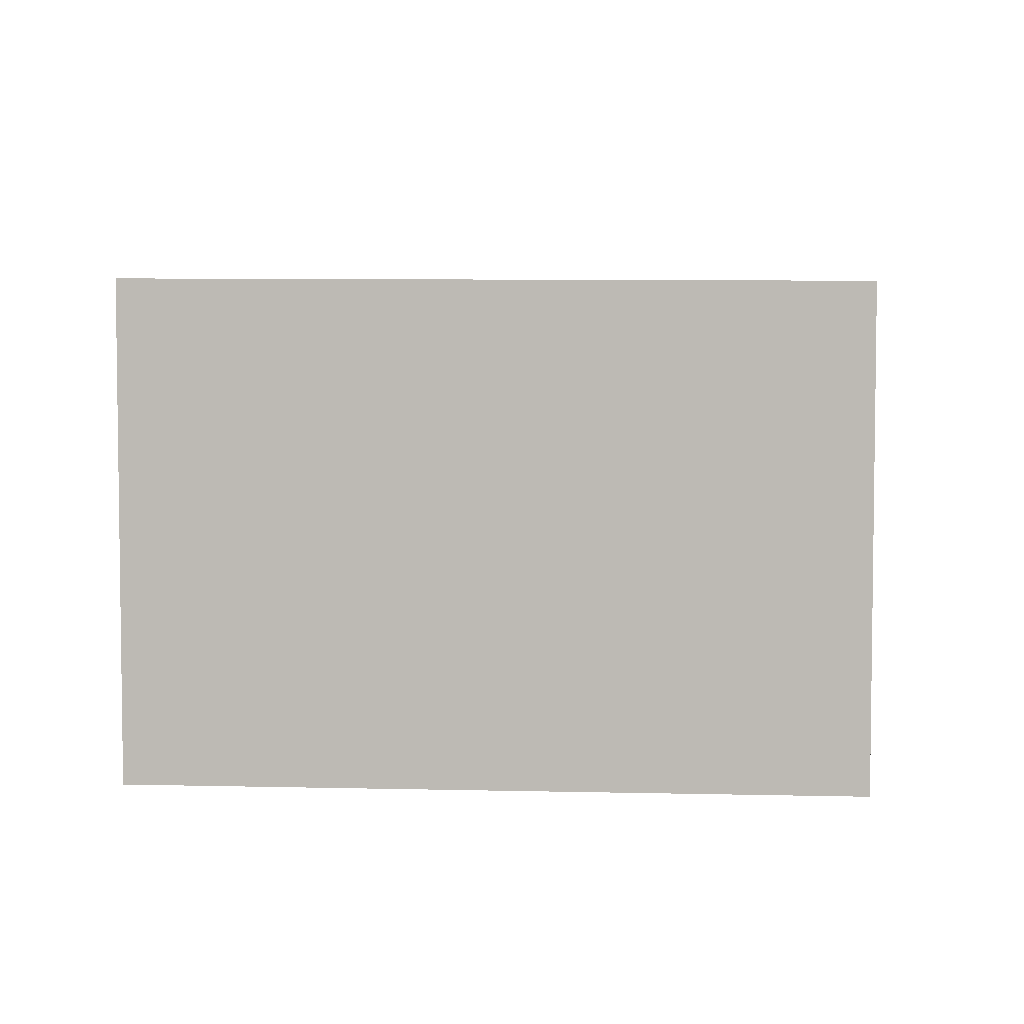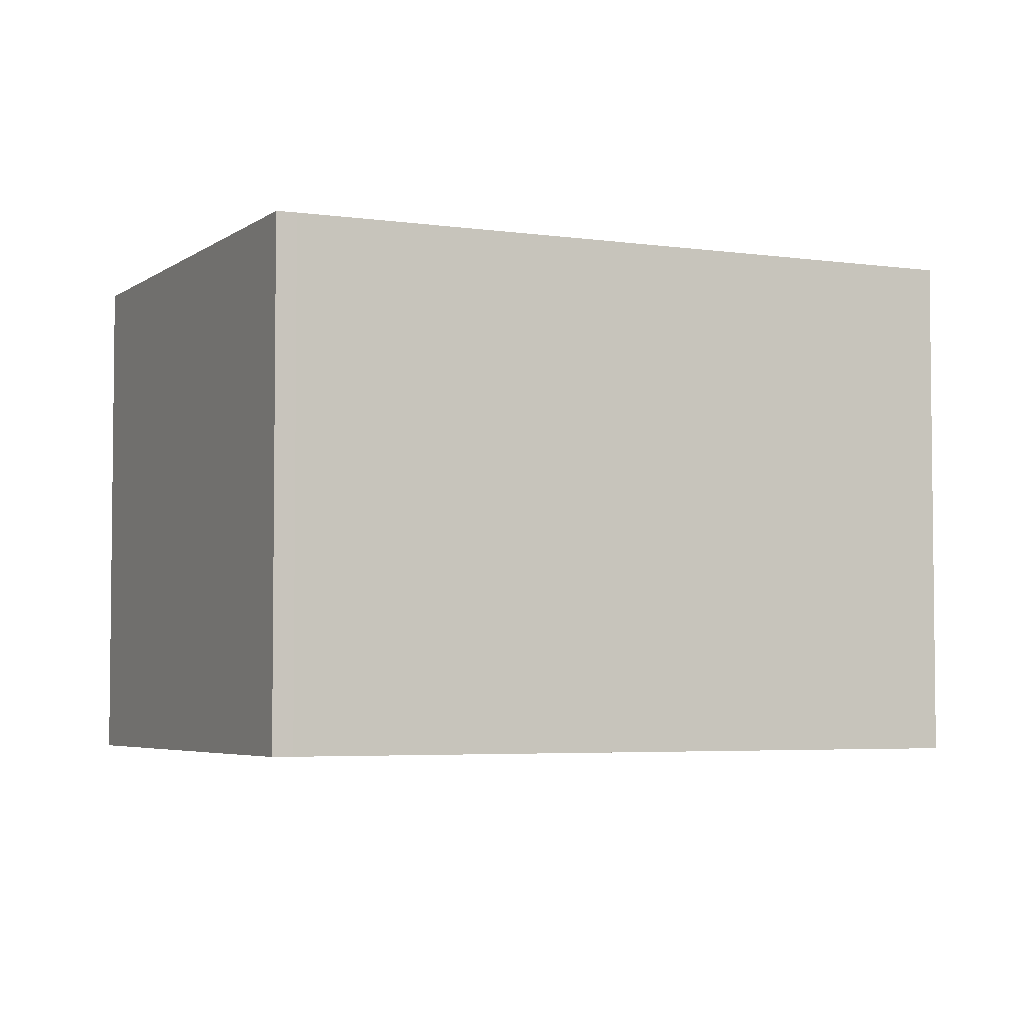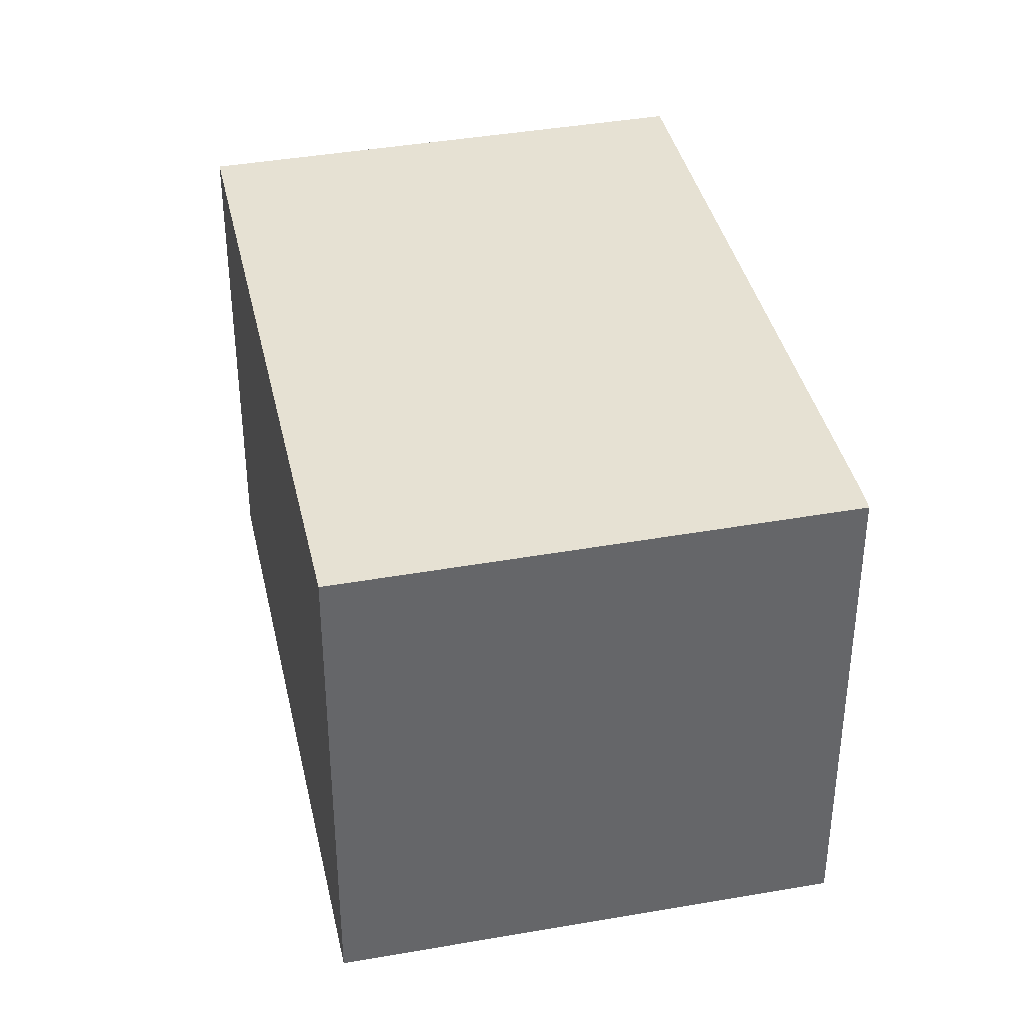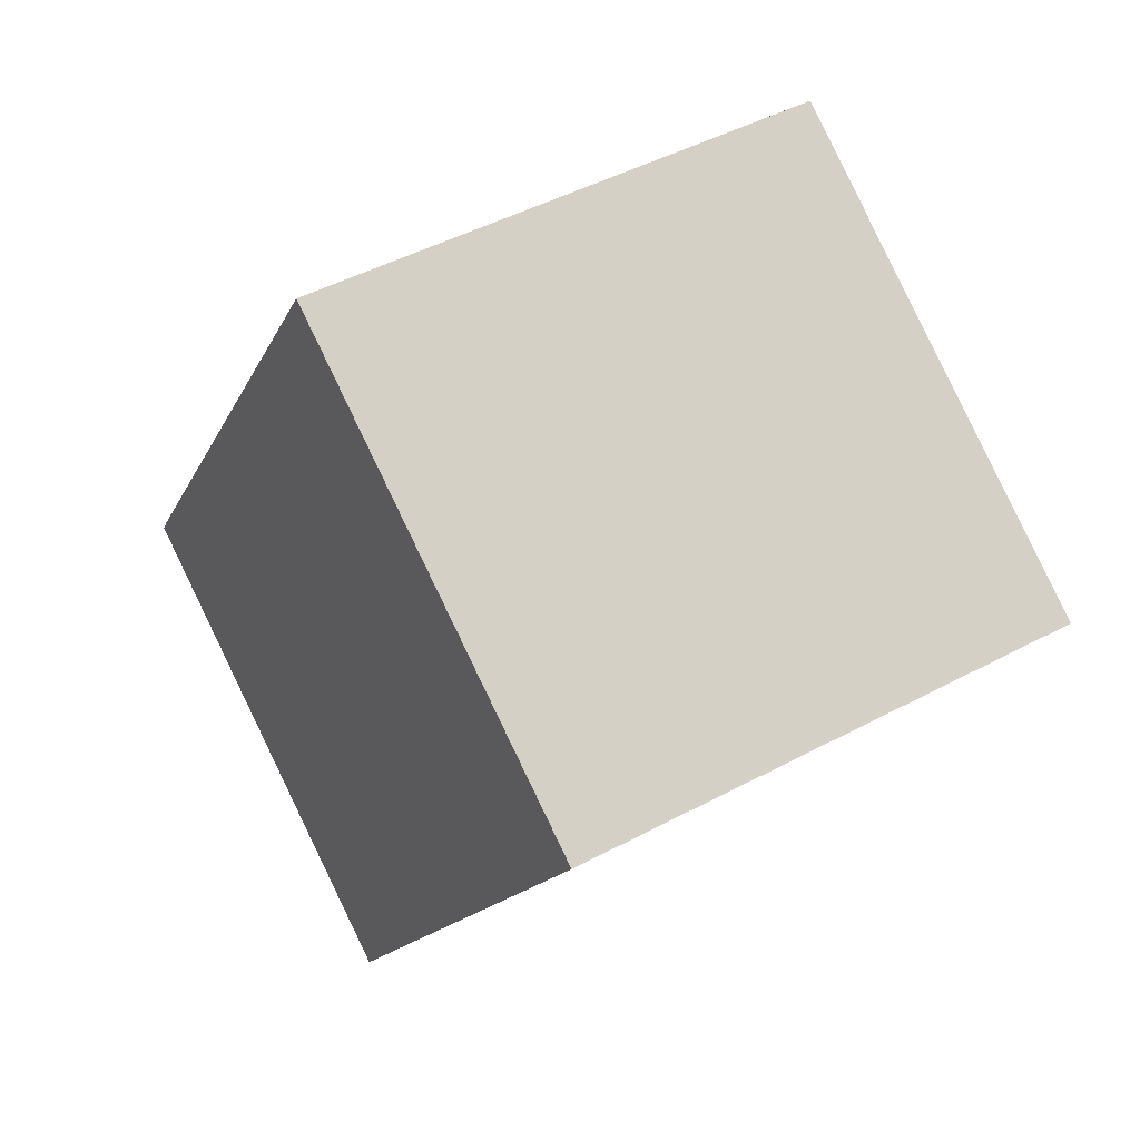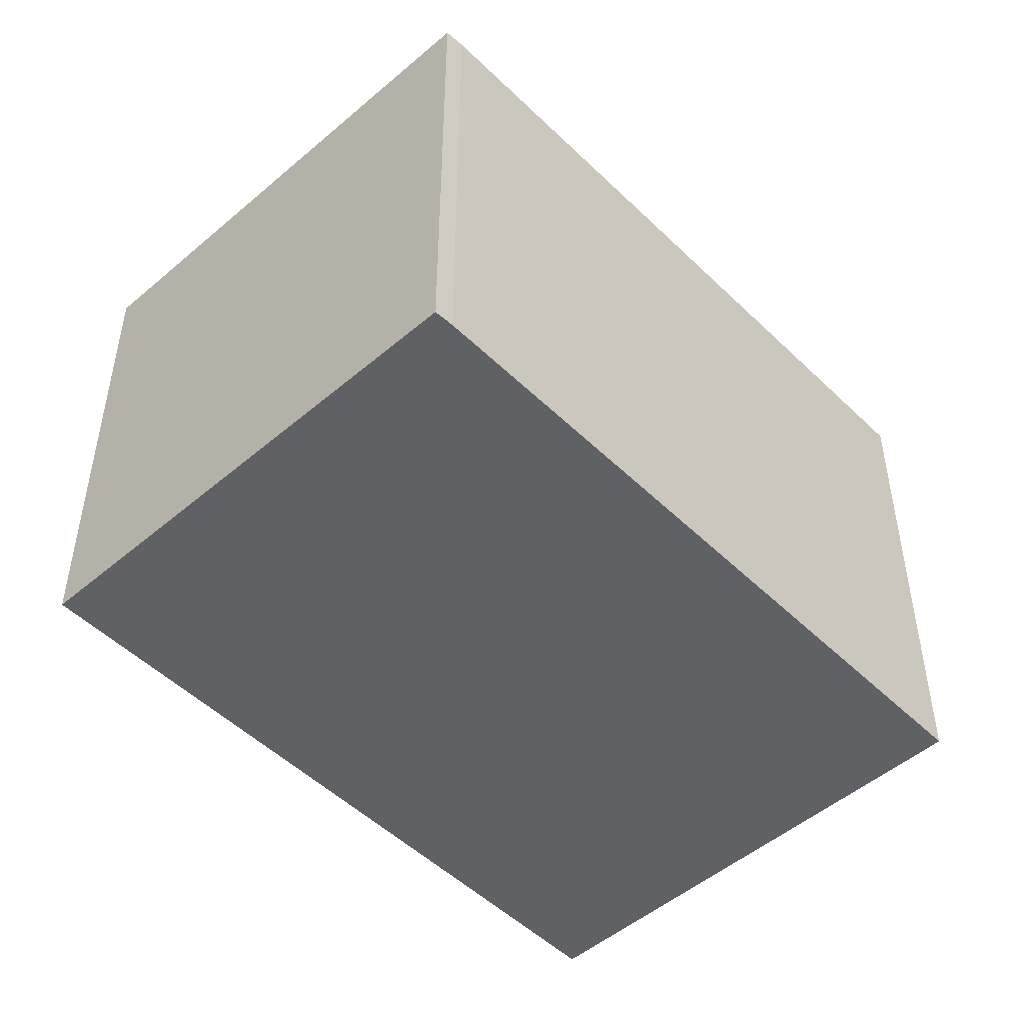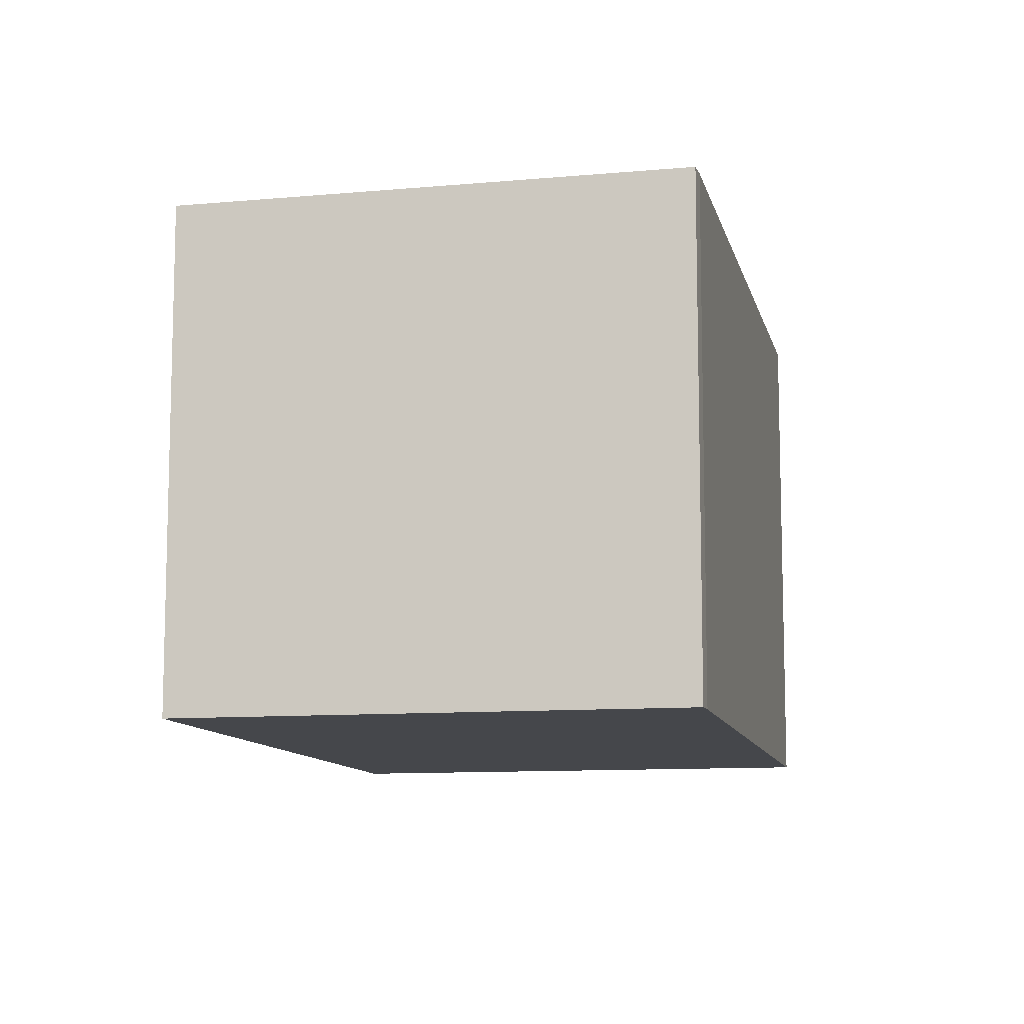
<metadata>
{"format":"obj","ext":"obj","renderer":"f3d","projection":"perspective","resolution":1024,"background":"white","views":[{"elev":5.1,"azim":-52.2,"up":"+Z"},{"elev":-4.3,"azim":97.0,"up":"+Z"},{"elev":38.6,"azim":21.0,"up":"+Z"},{"elev":46.5,"azim":-121.5,"up":"+Y"},{"elev":-49.9,"azim":76.5,"up":"+Z"},{"elev":-10.4,"azim":45.5,"up":"+Z"}]}
</metadata>
<code>
v -96.64 -928.1 2.695
v -94.36 -926.6 2.713
v -92.24 -929.8 2.698
v -92.19 -929.9 2.698
v -94.47 -931.4 2.68
v -94.46 -931.4 2.68
v -96.63 -928.1 2.695
v -96.63 -928.1 2.695
v -96.63 -928.1 2.695
v -94.35 -926.6 2.713
v -94.5 -931.3 2.68
v -94.51 -931.3 2.68
v -92.23 -929.8 2.698
v -92.25 -929.9 2.698
v -92.21 -929.9 2.698
v -94.38 -926.6 2.713
v -94.39 -926.6 2.713
v -96.63 -928.1 2.695
v -96.64 -928.1 2.695
v -96.64 -928.1 4.441e-16
v -96.63 -928.1 -4.441e-16
v -94.35 -926.6 2.713
v -94.36 -926.6 2.713
v -94.36 -926.6 0
v -94.35 -926.6 0
v -92.23 -929.8 2.698
v -92.24 -929.8 2.698
v -92.24 -929.8 0
v -92.23 -929.8 4.441e-16
v -92.21 -929.9 2.698
v -92.19 -929.9 2.698
v -92.19 -929.9 0
v -92.21 -929.9 0
v -94.51 -931.3 2.68
v -94.47 -931.4 2.68
v -94.47 -931.4 0
v -94.51 -931.3 0
v -94.47 -931.4 2.68
v -94.46 -931.4 2.68
v -94.46 -931.4 0
v -94.47 -931.4 0
v -94.39 -926.6 2.713
v -96.63 -928.1 2.695
v -96.63 -928.1 -4.441e-16
v -94.39 -926.6 0
v -96.64 -928.1 2.695
v -96.63 -928.1 2.695
v -96.63 -928.1 -4.441e-16
v -96.64 -928.1 4.441e-16
v -92.24 -929.8 2.698
v -94.35 -926.6 2.713
v -94.35 -926.6 0
v -92.24 -929.8 0
v -96.63 -928.1 2.695
v -94.51 -931.3 2.68
v -94.51 -931.3 0
v -96.63 -928.1 -4.441e-16
v -92.19 -929.9 2.698
v -92.23 -929.8 2.698
v -92.23 -929.8 4.441e-16
v -92.19 -929.9 0
v -94.46 -931.4 2.68
v -92.21 -929.9 2.698
v -92.21 -929.9 0
v -94.46 -931.4 0
v -94.36 -926.6 2.713
v -94.39 -926.6 2.713
v -94.39 -926.6 0
v -94.36 -926.6 0
v -96.64 -928.1 0
v -94.36 -926.6 0
v -92.24 -929.8 0
v -92.19 -929.9 0
v -94.47 -931.4 0
f 16 8 7 17
f 9 1 7 8
f 12 9 8 11
f 14 11 8 16
f 11 6 5 12
f 15 6 11 14
f 14 13 4 15
f 16 10 3 13 14
f 17 2 10 16
f 19 20 21 18
f 23 24 25 22
f 27 28 29 26
f 31 32 33 30
f 35 36 37 34
f 39 40 41 38
f 43 44 45 42
f 47 48 49 46
f 51 52 53 50
f 55 56 57 54
f 59 60 61 58
f 63 64 65 62
f 67 68 69 66
f 71 72 73 74 70

</code>
